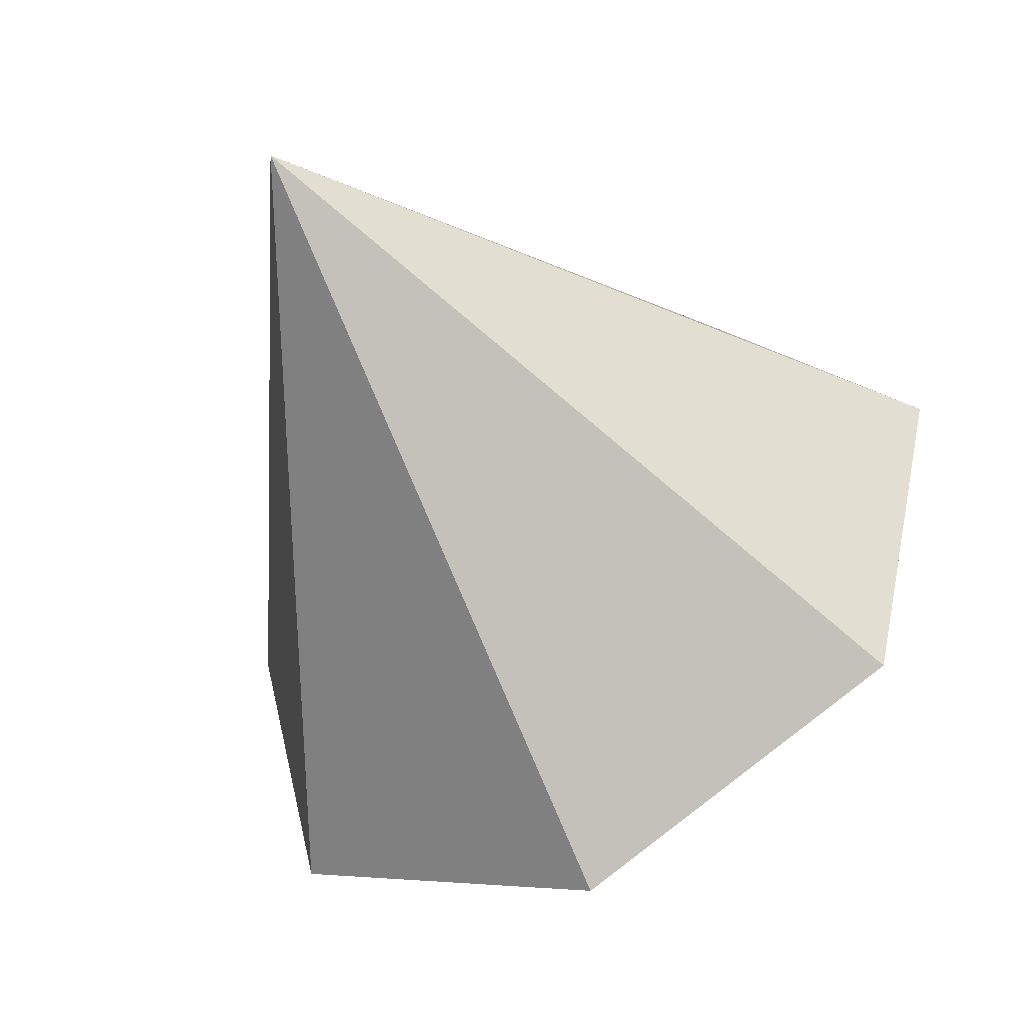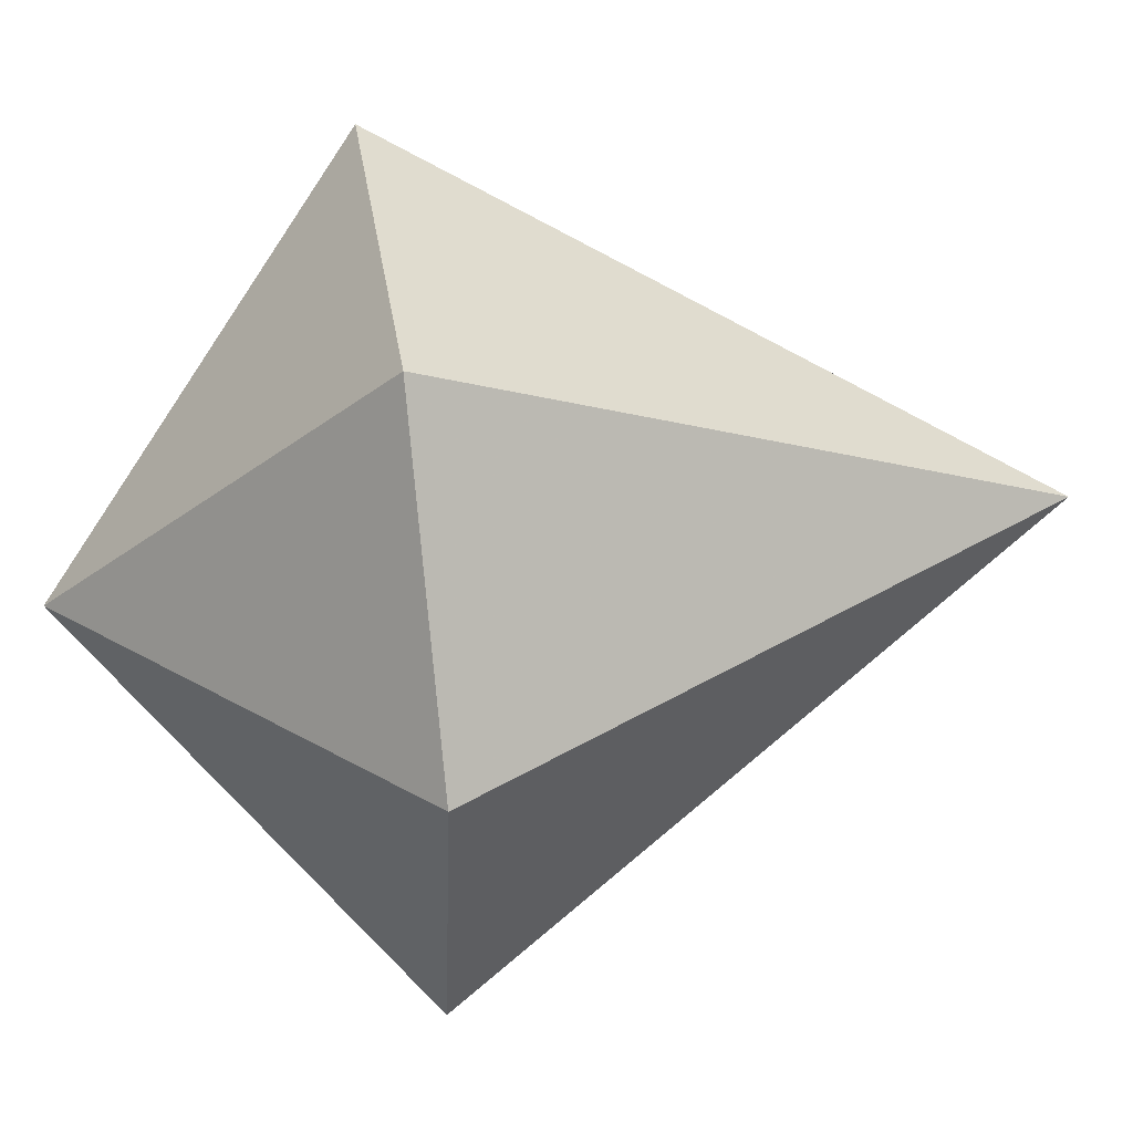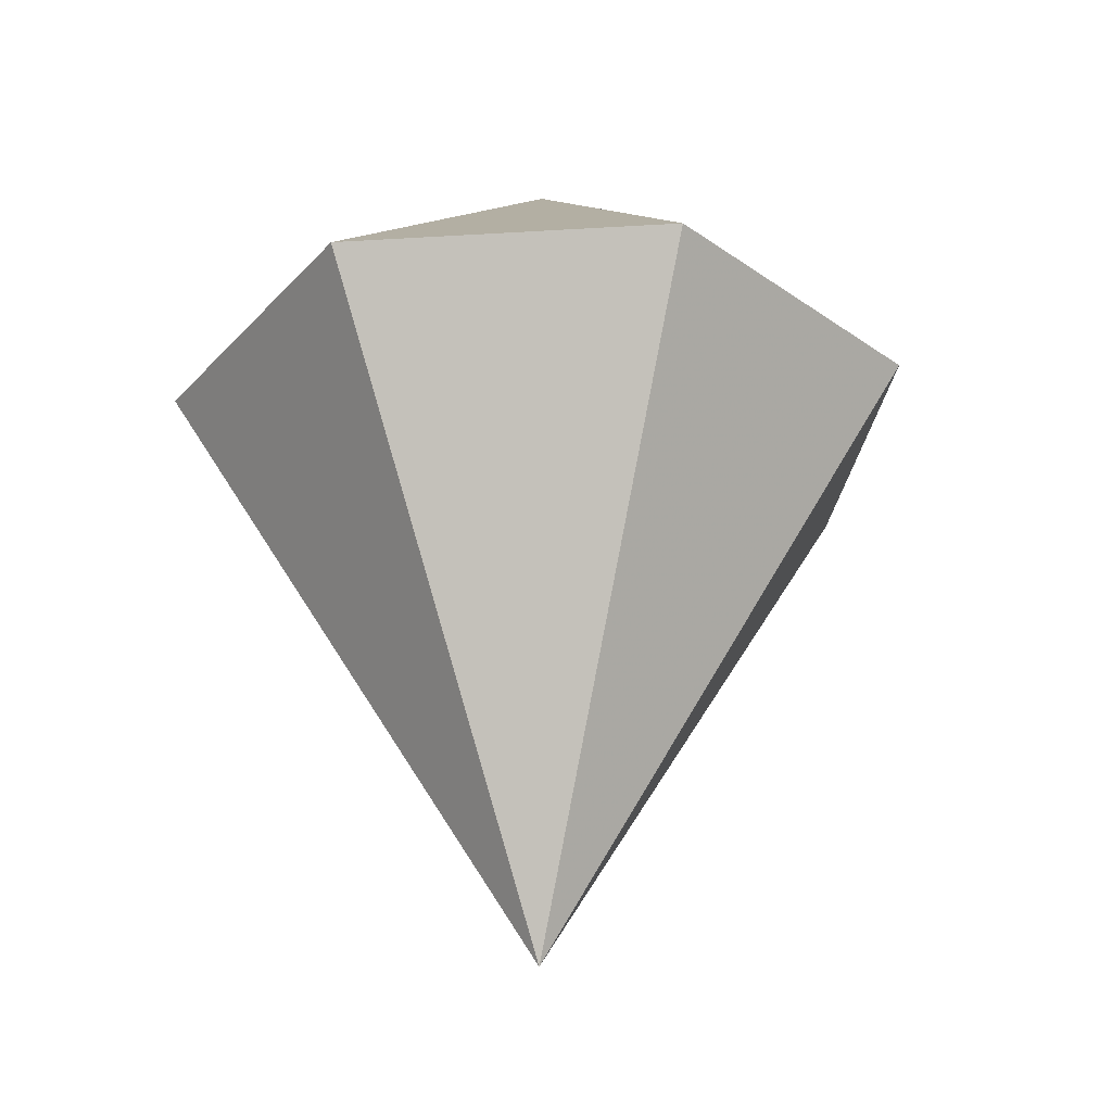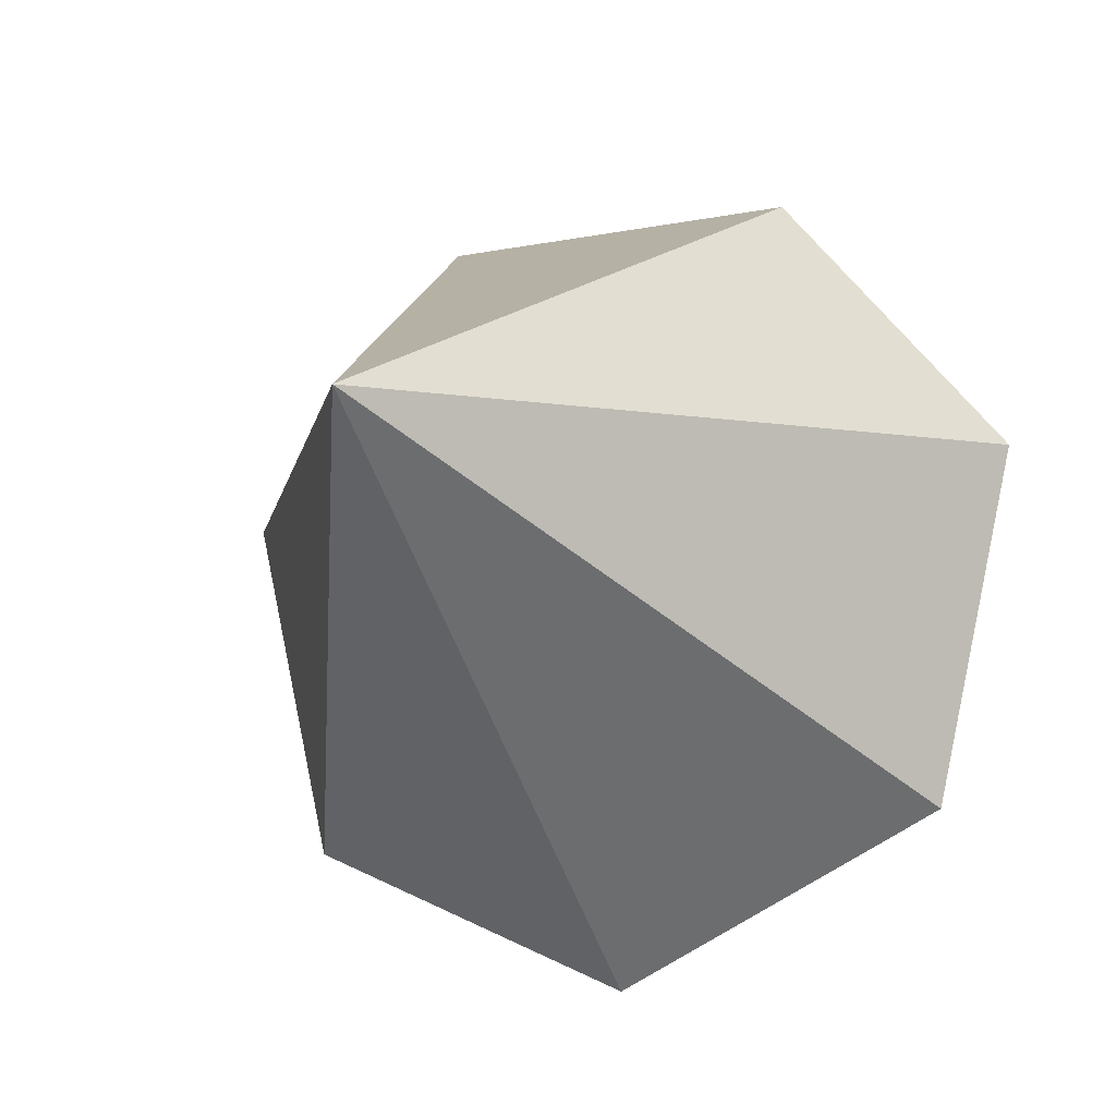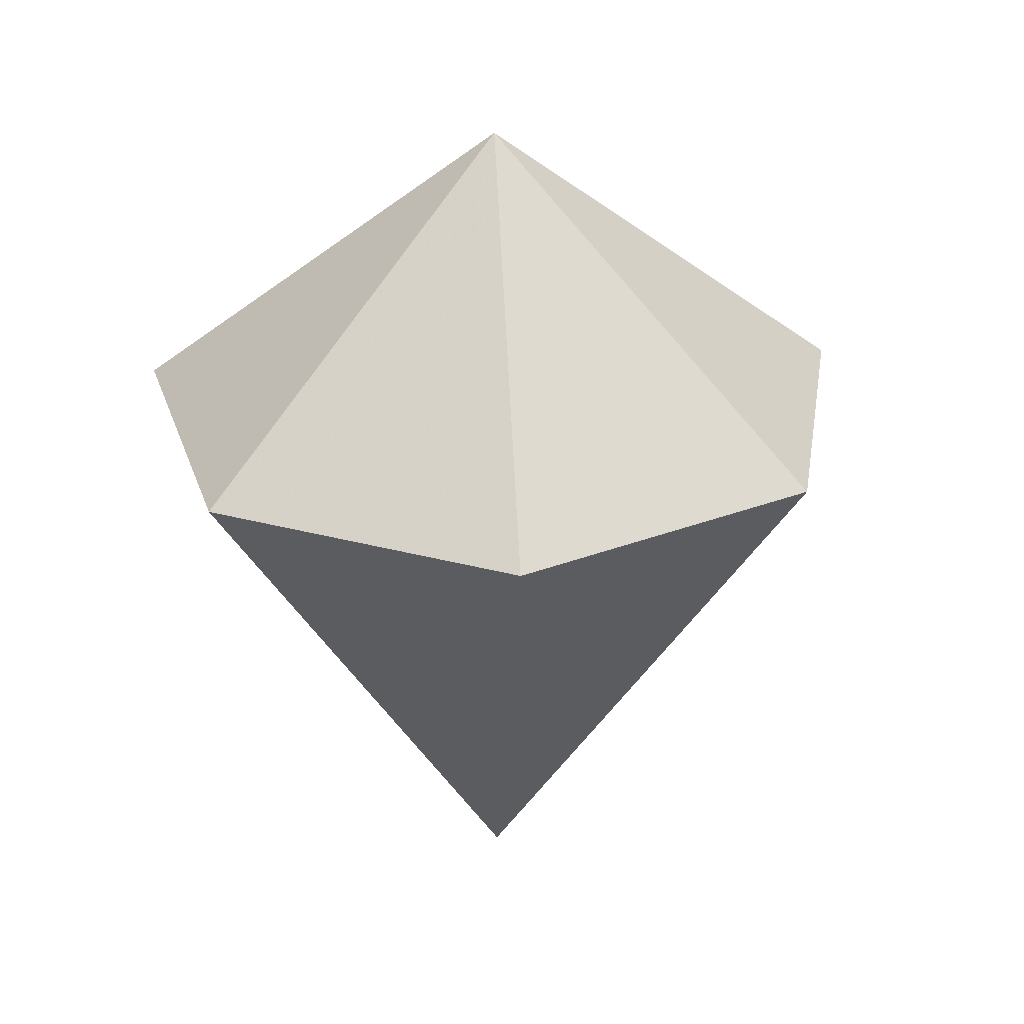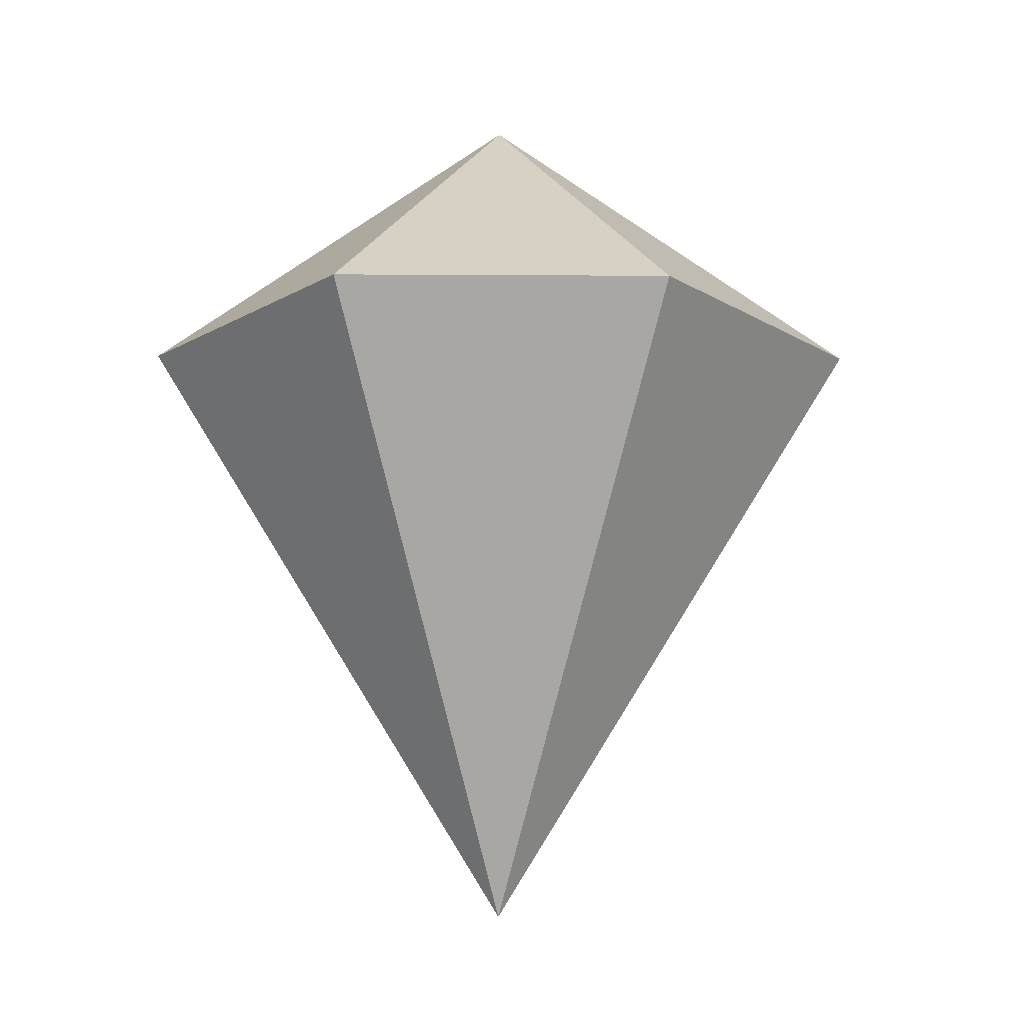
<metadata>
{"format":"obj","ext":"obj","renderer":"f3d","projection":"perspective","resolution":1024,"background":"white","views":[{"elev":-48.9,"azim":-152.0,"up":"+Y"},{"elev":41.9,"azim":80.9,"up":"+Y"},{"elev":-29.2,"azim":-123.4,"up":"+Z"},{"elev":-15.7,"azim":-157.8,"up":"+Y"},{"elev":29.5,"azim":-106.8,"up":"+Z"},{"elev":-14.5,"azim":-129.3,"up":"+Z"}]}
</metadata>
<code>
v 0 0 -2
v 1.247 0.2846 0
v -1.247 0.2846 0
v 1 -0.7975 0
v -1 -0.7975 0
v 0.555 1.152 0
v -0.555 1.152 0
v 0 -1.279 0
v 0 0 1
f 9 2 6
f 9 6 7
f 9 7 3
f 9 3 5
f 9 5 8
f 9 8 4
f 9 4 2
f 1 2 4
f 1 4 8
f 1 8 5
f 1 5 3
f 1 3 7
f 1 7 6
f 1 6 2

</code>
